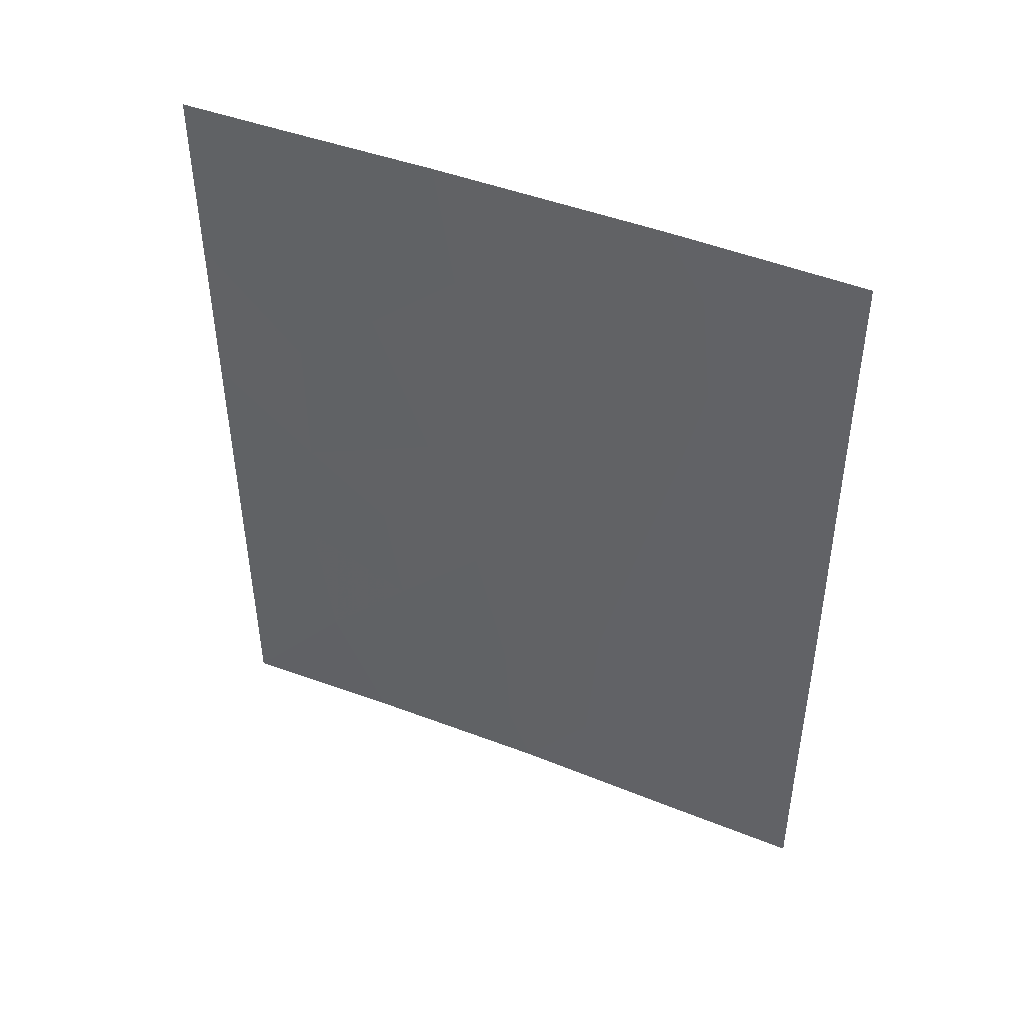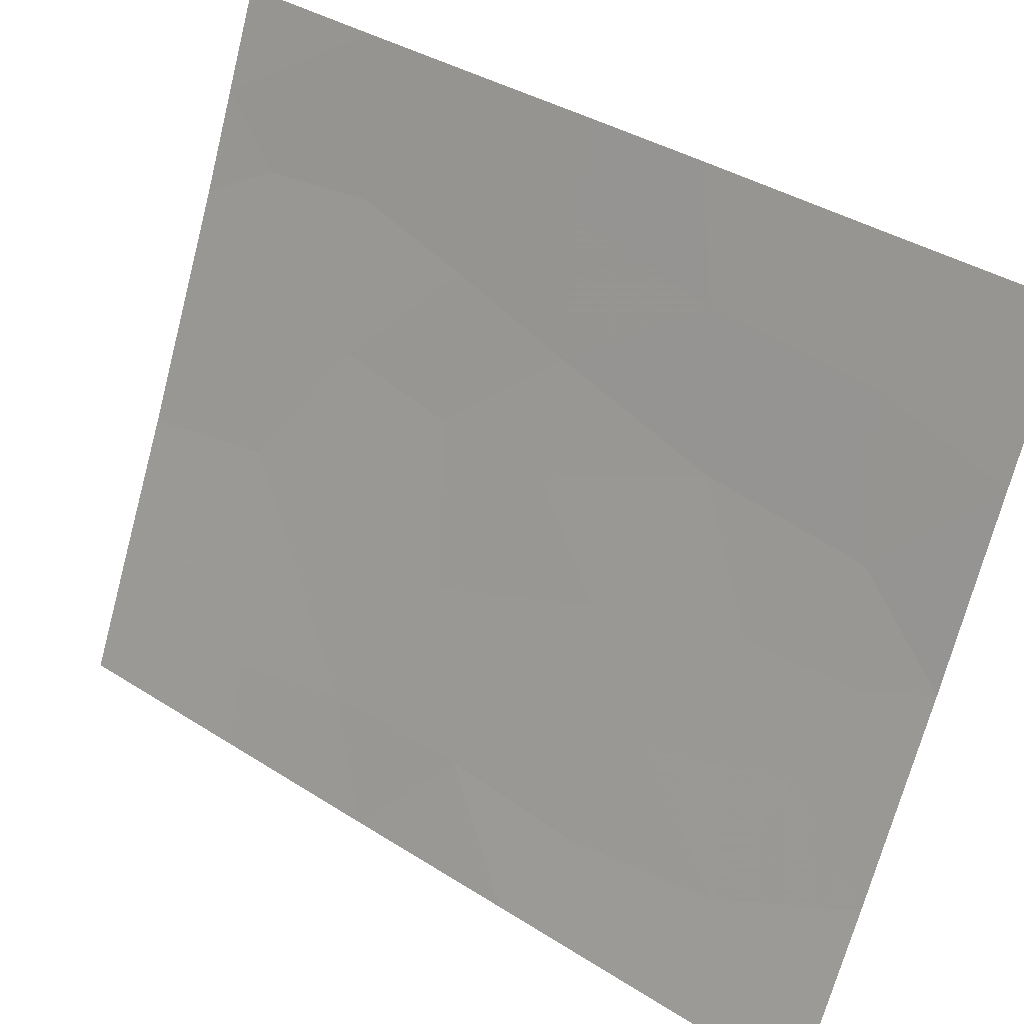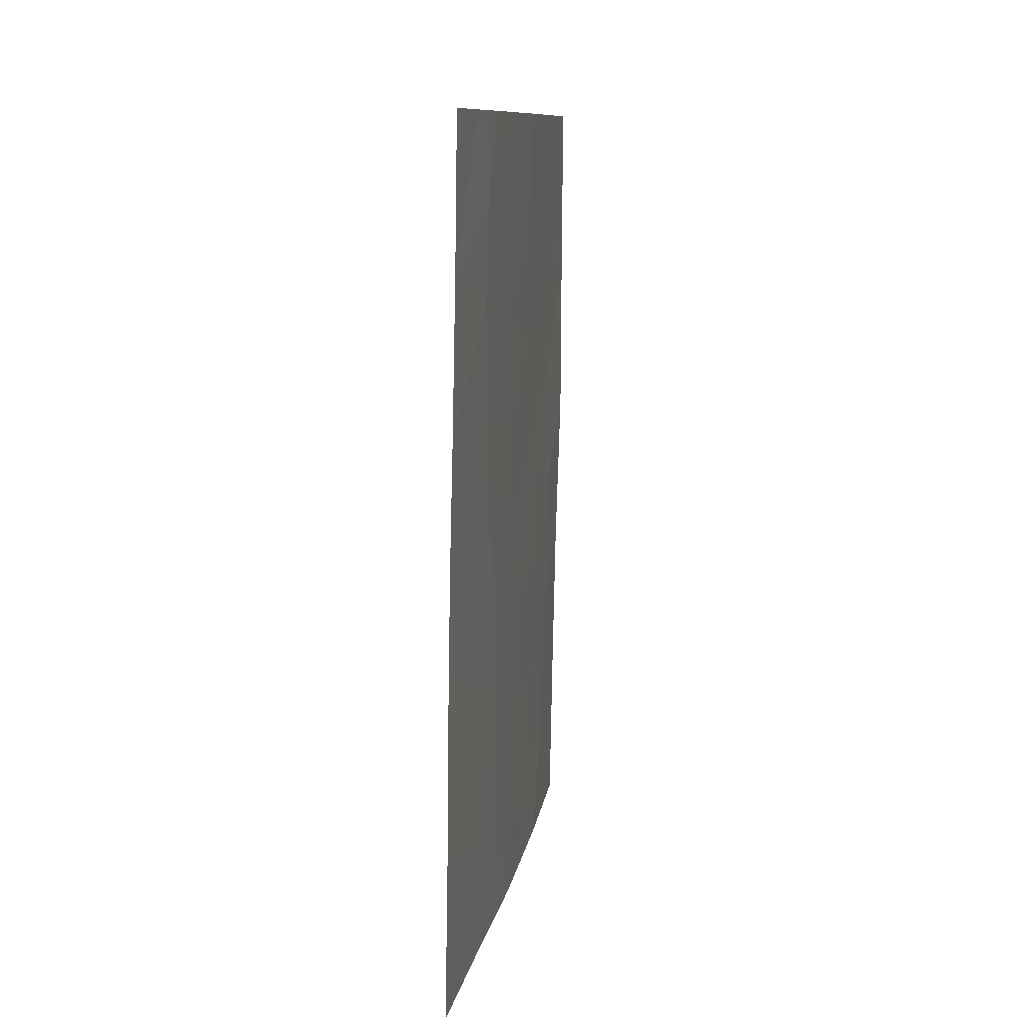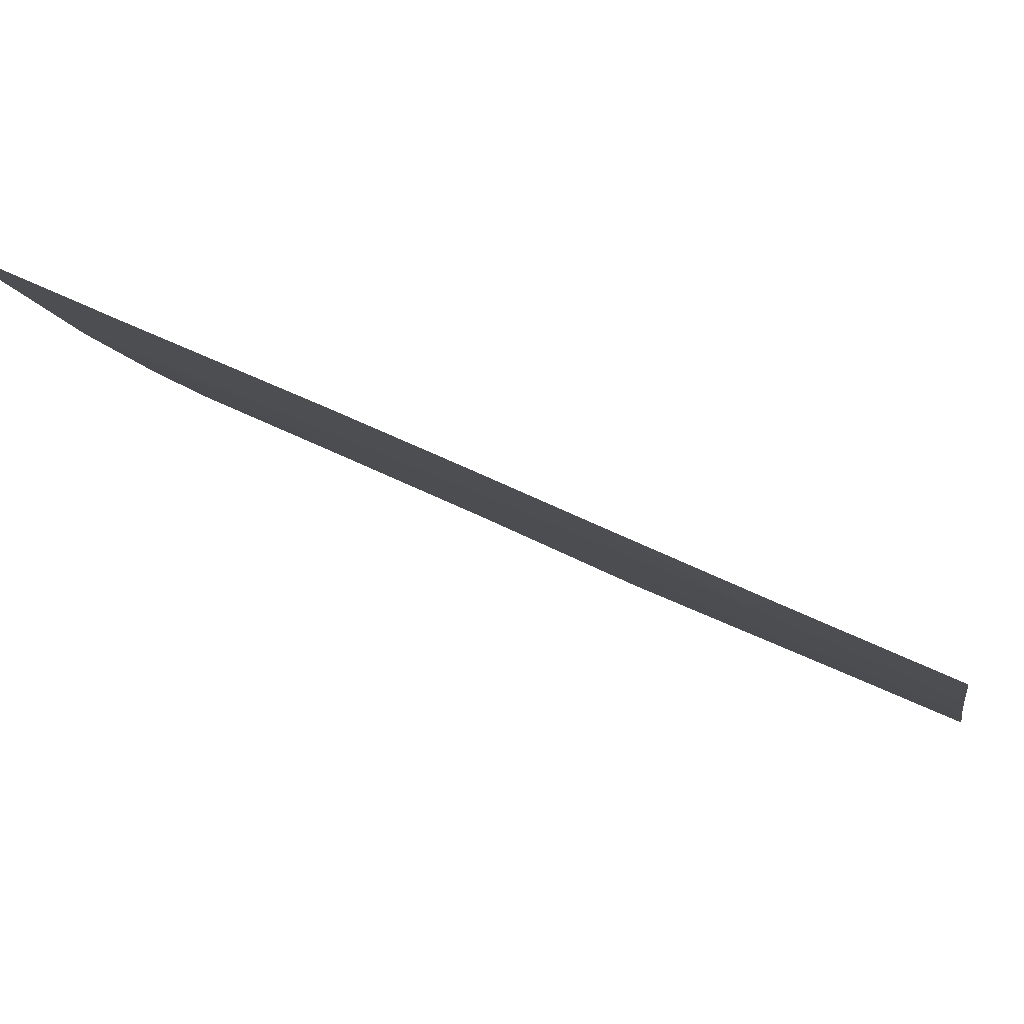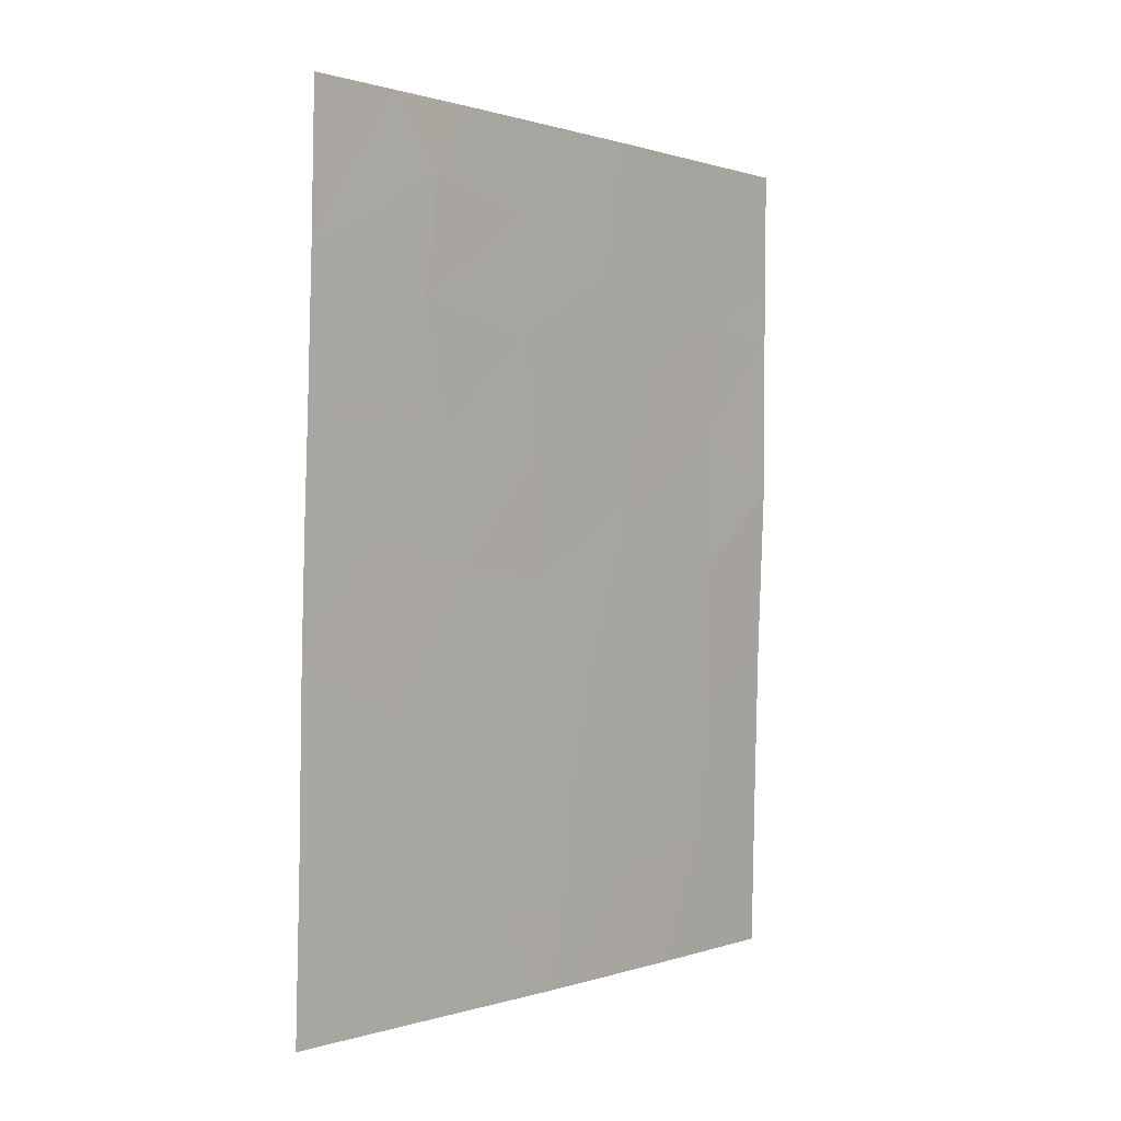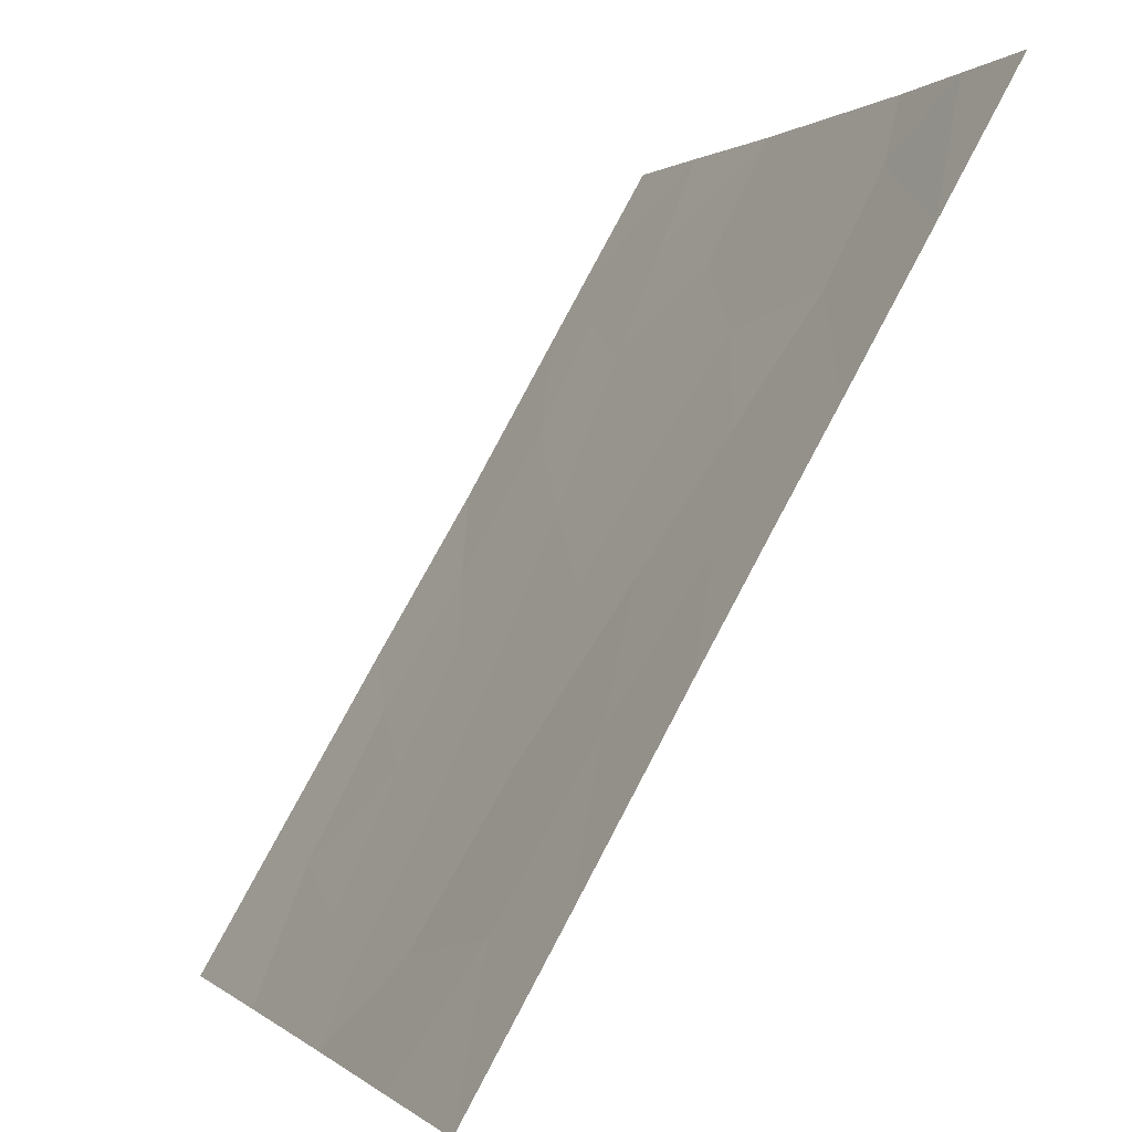
<metadata>
{"format":"obj","ext":"obj","renderer":"f3d","projection":"perspective","resolution":1024,"background":"white","views":[{"elev":46.6,"azim":137.6,"up":"+Z"},{"elev":38.9,"azim":128.8,"up":"+Y"},{"elev":10.7,"azim":-147.0,"up":"+Z"},{"elev":61.0,"azim":-64.8,"up":"+Y"},{"elev":0.4,"azim":-117.0,"up":"+Z"},{"elev":79.0,"azim":-152.6,"up":"+Y"}]}
</metadata>
<code>
v 100.8 70.26 48.64
v 100.6 70.79 46.98
v 101.2 69.33 47.55
v 98.65 75.17 45.73
v 101.1 69.68 43.84
v 100.2 71.58 44.78
v 98.52 75.32 49.02
v 97.69 77.36 47.94
v 98.46 75.5 47.42
v 101.7 68.3 45.02
v 101.1 69.66 45.92
v 99.91 72.26 46.55
v 100.1 71.72 50
v 100 72.01 48.15
v 101.7 68.29 47.44
v 99.09 74.28 41.58
v 99.88 72.6 38
v 100.3 71.6 39.33
v 101.8 68.46 38
v 101.1 69.88 39.84
v 100.8 70.66 38
v 101.8 68.42 40.26
v 98.63 75.55 38
v 99.19 74.15 39.32
v 101.2 69.6 41.92
v 101.7 68.29 48.25
v 101 69.82 50
v 101.7 68.28 50
v 99.61 73.22 38
v 99.75 72.88 38.89
v 97.77 77.49 40.3
v 98.86 74.77 43.9
v 99.02 74.16 50
v 99.46 73.39 43.75
v 99.27 73.68 47.08
v 98.36 76.03 42.14
v 101.7 68.38 42.59
v 97.79 77.53 38
v 98.74 74.78 50
v 97.71 77.4 45.88
v 97.73 77.43 44.48
v 97.75 77.47 42.79
v 97.67 77.33 50
v 99.39 73.47 45.39
v 99.96 72.31 42.57
v 100.5 71.09 41.23
v 98.43 75.95 39.82
v 99.78 72.78 40.45
v 98.21 76.05 50
v 99.22 73.73 48.7
v 98.2 76.33 44.25
v 100.6 70.83 42.91
f 1 2 3
f 7 8 9
f 8 40 9
f 10 15 11
f 15 3 11
f 13 14 1
f 17 21 18
f 20 21 19
f 19 22 20
f 47 23 24
f 24 16 47
f 23 29 24
f 3 15 26
f 13 1 27
f 28 27 26
f 26 1 3
f 27 1 26
f 29 30 24
f 32 51 36
f 36 16 32
f 3 2 11
f 29 17 30
f 13 33 50
f 2 12 6
f 45 34 16
f 16 48 45
f 25 52 46
f 35 12 14
f 4 44 35
f 22 37 25
f 22 25 20
f 34 32 16
f 30 17 18
f 37 10 5
f 34 45 6
f 23 47 38
f 47 31 38
f 32 34 44
f 50 33 7
f 24 48 16
f 39 7 33
f 51 41 42
f 51 42 36
f 36 31 47
f 31 36 42
f 21 20 18
f 20 46 18
f 4 9 40
f 7 39 49
f 8 7 49
f 10 11 5
f 11 6 5
f 9 4 35
f 50 7 9
f 9 35 50
f 2 14 12
f 36 47 16
f 32 44 4
f 12 44 6
f 46 20 25
f 30 48 24
f 11 2 6
f 5 6 52
f 46 45 48
f 44 12 35
f 18 48 30
f 44 34 6
f 40 41 51
f 46 48 18
f 8 49 43
f 40 51 4
f 51 32 4
f 14 2 1
f 13 50 14
f 37 5 25
f 50 35 14
f 52 45 46
f 25 5 52
f 52 6 45

</code>
